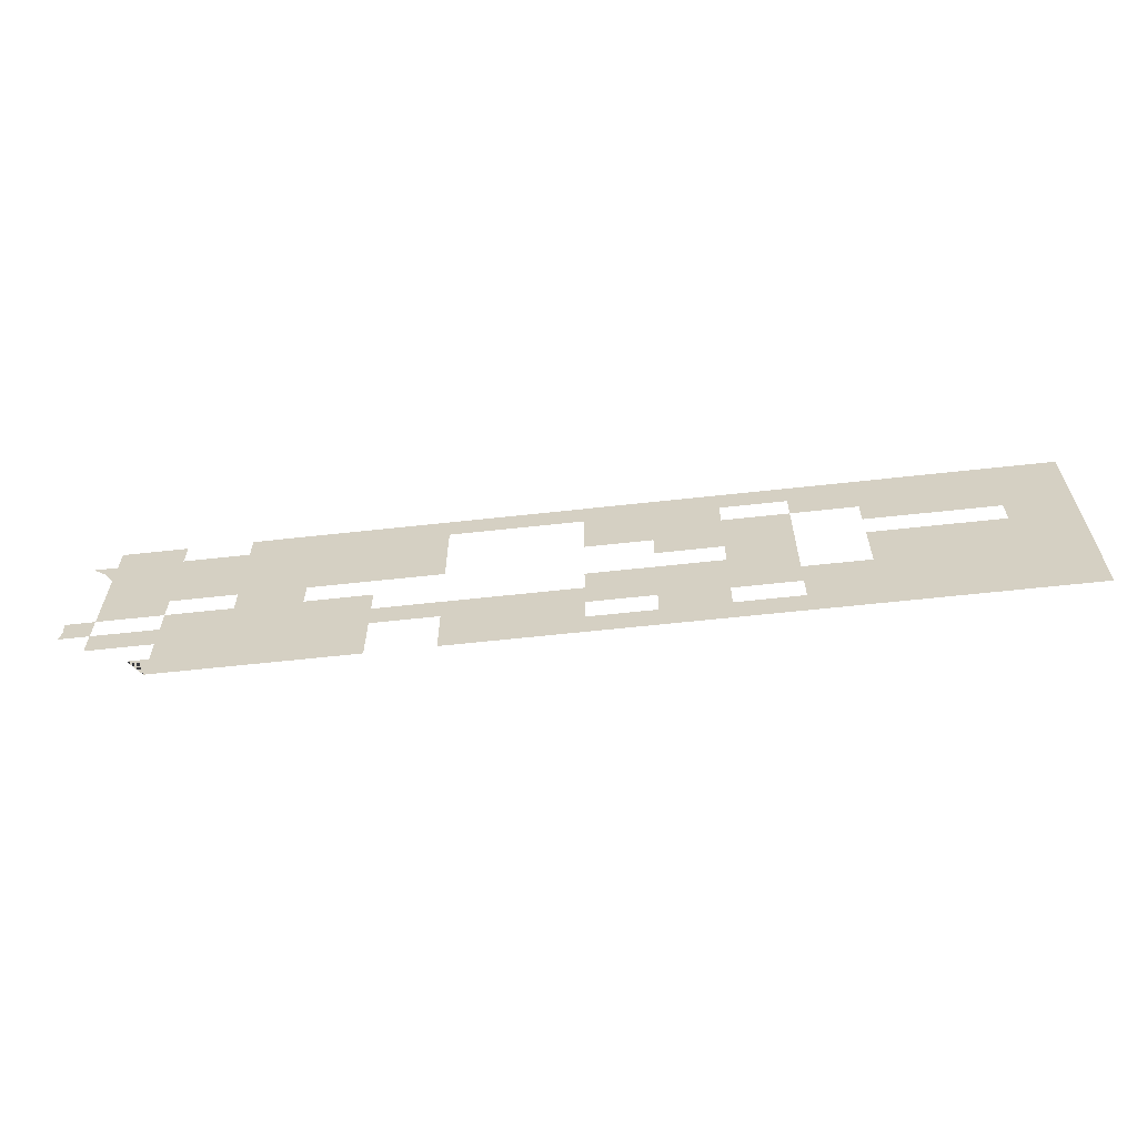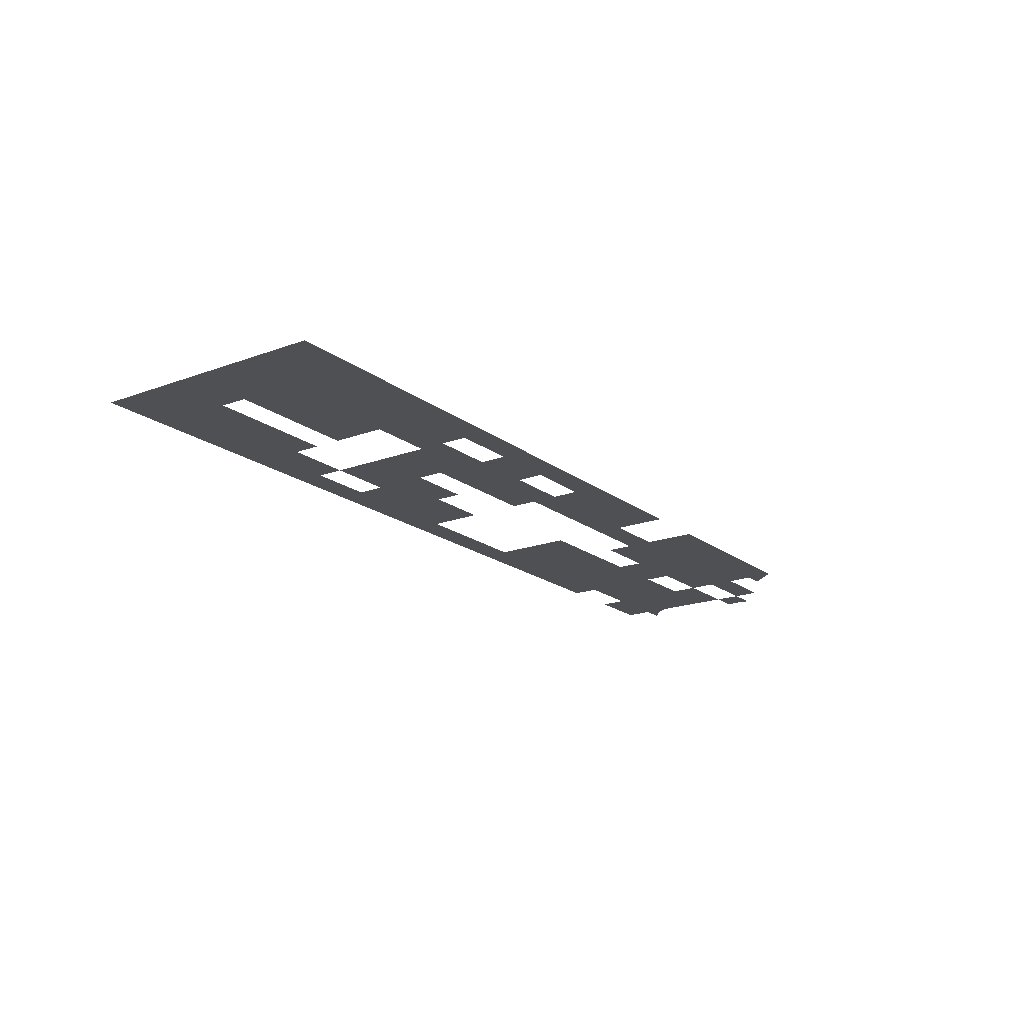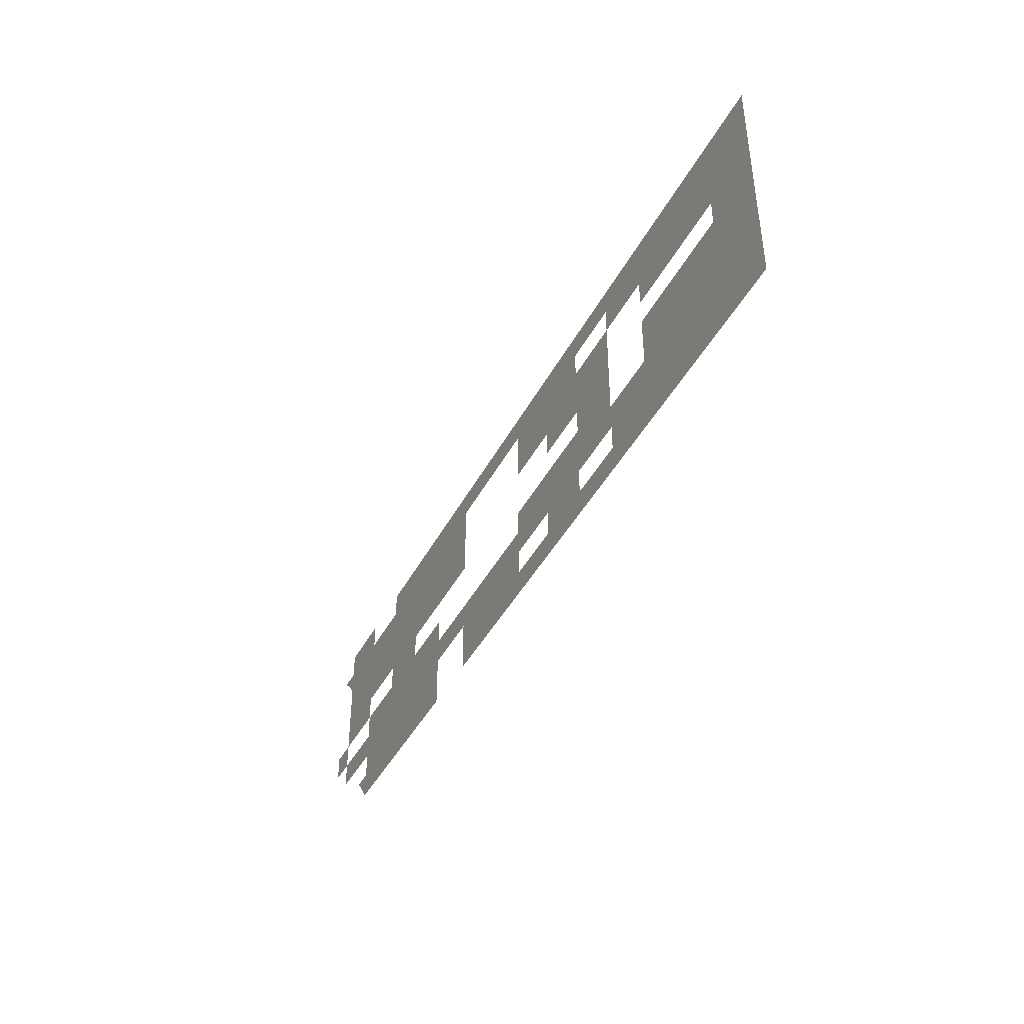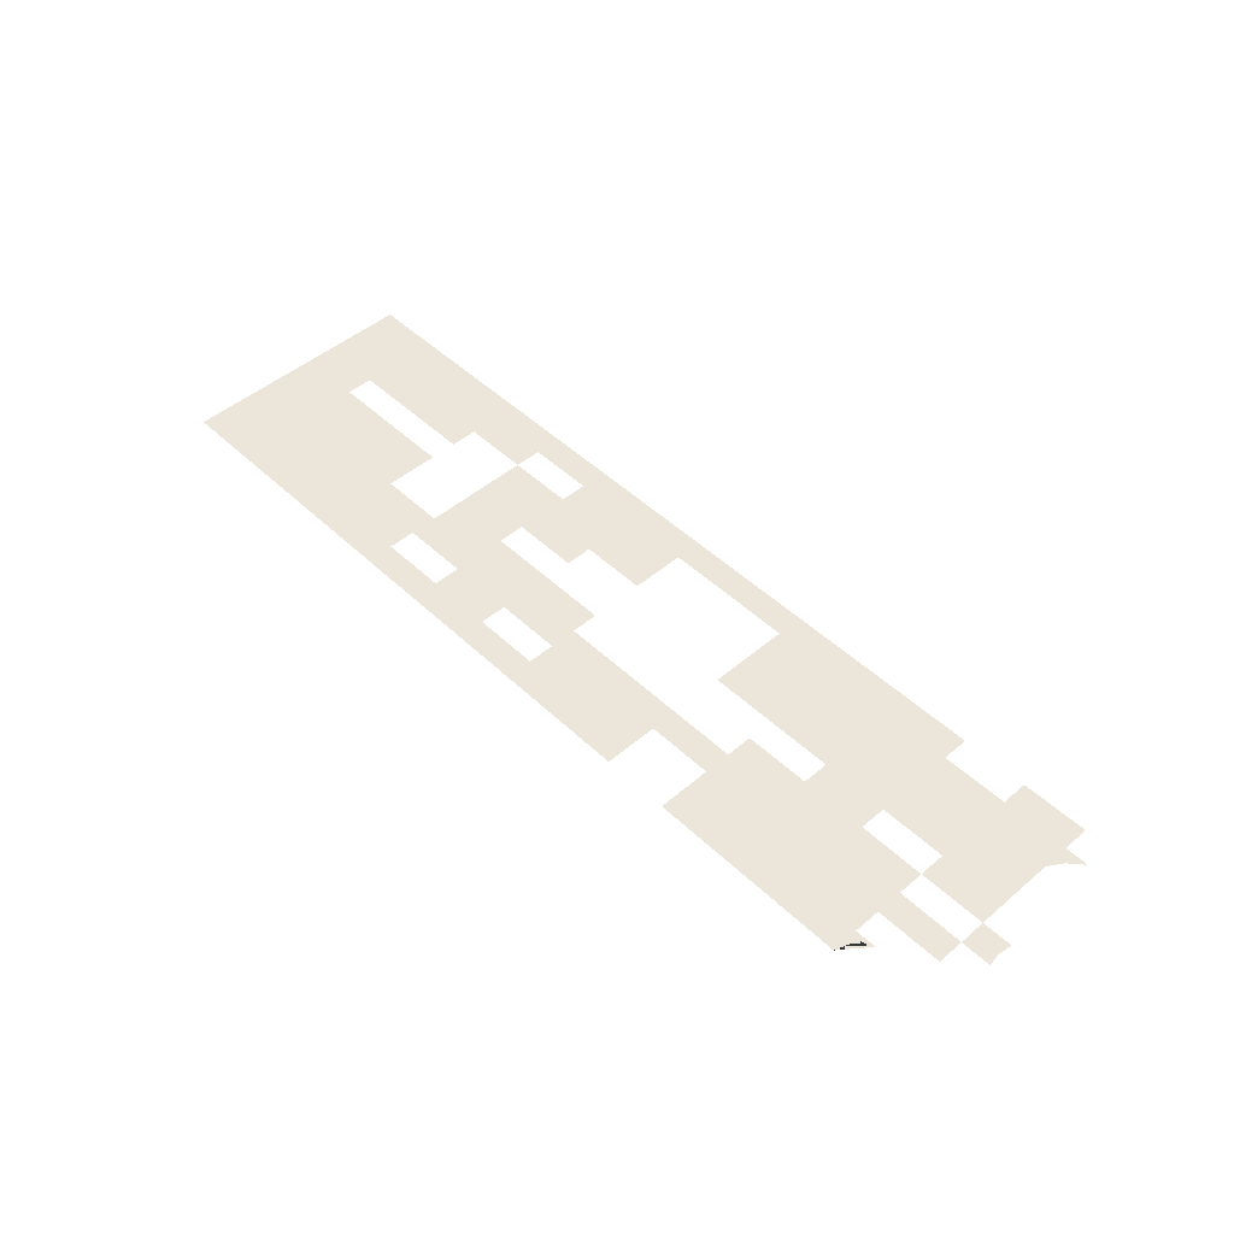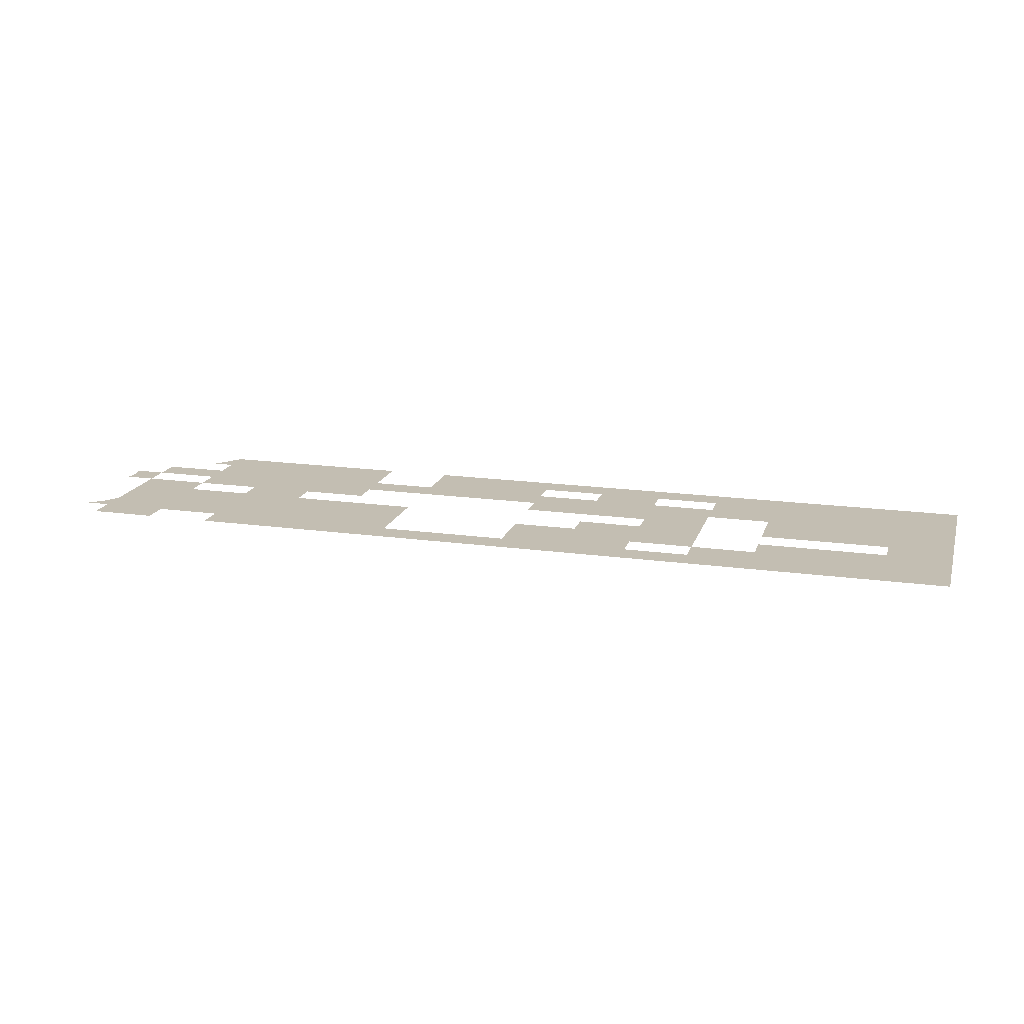
<metadata>
{"format":"obj","ext":"obj","renderer":"f3d","projection":"perspective","resolution":1024,"background":"white","views":[{"elev":-61.8,"azim":6.4,"up":"+Z"},{"elev":-18.7,"azim":125.4,"up":"+Y"},{"elev":-42.3,"azim":64.1,"up":"+Z"},{"elev":48.3,"azim":-133.5,"up":"+Y"},{"elev":17.3,"azim":15.6,"up":"+Y"}]}
</metadata>
<code>
g groundTopGlassTop_ABA_geo
v -16.75 -7.629e-08 -10.21
v -17.71 -7.629e-08 -8.988
v -17.11 -7.629e-08 -9.242
v 1.249 -7.629e-08 -1.654
v 1.249 -7.629e-08 -2.876
v 4.249 -7.629e-08 -2.876
v 4.249 -7.629e-08 -1.654
v 1.249 -7.629e-08 -0.432
v 1.249 -7.629e-08 -1.654
v 4.249 -7.629e-08 -1.654
v 4.249 -7.629e-08 -0.432
v 1.249 -7.629e-08 0.7902
v -1.751 -7.629e-08 0.7902
v -1.751 -7.629e-08 -0.432
v -4.751 -7.629e-08 -0.432
v -4.751 -7.629e-08 0.7902
v -7.751 -7.629e-08 0.7902
v 4.249 -7.629e-08 0.7902
v -7.751 -7.629e-08 -0.432
v -10.75 -7.629e-08 0.7902
v -4.751 -7.629e-08 -1.654
v 7.249 -7.629e-08 -0.432
v 7.249 -7.629e-08 0.7902
v 7.249 -7.629e-08 -1.654
v 10.25 -7.629e-08 -0.432
v 10.25 -7.629e-08 0.7902
v -10.75 -7.629e-08 -0.432
v -13.75 -7.629e-08 0.7902
v -13.75 -7.629e-08 -0.432
v -7.751 -7.629e-08 -1.654
v -4.751 -7.629e-08 -2.876
v 7.249 -7.629e-08 -2.876
v 4.249 -7.629e-08 -2.876
v 13.25 -7.629e-08 -0.432
v 13.25 -7.629e-08 0.7902
v -10.75 -7.629e-08 -1.654
v -7.751 -7.629e-08 -2.876
v -4.751 -7.629e-08 -4.099
v -7.751 -7.629e-08 -4.099
v -10.75 -7.629e-08 -2.876
v -10.75 -7.629e-08 -4.099
v -13.75 -7.629e-08 -1.654
v -16.75 -7.629e-08 -0.432
v -13.75 -7.629e-08 -2.876
v 16.25 -7.629e-08 -0.432
v 16.25 -7.629e-08 0.7902
v -16.75 -7.629e-08 -1.654
v -13.75 -7.629e-08 -4.099
v -10.75 -7.629e-08 -5.321
v -16.75 -7.629e-08 -2.876
v 19.25 -7.629e-08 -0.432
v 19.25 -7.629e-08 0.7902
v 22.25 -7.629e-08 -0.432
v 22.25 -7.629e-08 0.7902
v 22.25 -7.629e-08 -1.654
v 19.25 -7.629e-08 -1.654
v 22.25 -7.629e-08 -2.876
v 16.25 -7.629e-08 -1.654
v 19.25 -7.629e-08 -2.876
v 22.25 -7.629e-08 -4.099
v 19.25 -7.629e-08 -4.099
v 16.25 -7.629e-08 -2.876
v 22.25 -7.629e-08 -5.321
v 13.25 -7.629e-08 -1.654
v 13.25 -7.629e-08 -2.876
v 10.25 -7.629e-08 -1.654
v 19.25 -7.629e-08 -5.321
v 16.25 -7.629e-08 -4.099
v 22.25 -7.629e-08 -6.543
v 16.25 -7.629e-08 -5.321
v 13.25 -7.629e-08 -4.099
v 13.25 -7.629e-08 -5.321
v 19.25 -7.629e-08 -6.543
v 22.25 -7.629e-08 -7.765
v 16.25 -7.629e-08 -6.543
v 13.25 -7.629e-08 -6.543
v 19.25 -7.629e-08 -7.765
v 22.25 -7.629e-08 -8.988
v 16.25 -7.629e-08 -7.765
v 19.25 -7.629e-08 -8.988
v 22.25 -7.629e-08 -10.21
v 19.25 -7.629e-08 -10.21
v 16.25 -7.629e-08 -8.988
v 16.25 -7.629e-08 -10.21
v 13.25 -7.629e-08 -7.765
v 10.25 -7.629e-08 -6.543
v 13.25 -7.629e-08 -8.988
v 13.25 -7.629e-08 -10.21
v 10.25 -7.629e-08 -7.765
v 10.25 -7.629e-08 -8.988
v 10.25 -7.629e-08 -10.21
v 7.249 -7.629e-08 -8.988
v 7.249 -7.629e-08 -10.21
v 7.249 -7.629e-08 -6.543
v 7.249 -7.629e-08 -7.765
v 4.249 -7.629e-08 -8.988
v 4.249 -7.629e-08 -10.21
v 4.249 -7.629e-08 -7.765
v 1.249 -7.629e-08 -8.988
v 1.249 -7.629e-08 -10.21
v 4.249 -7.629e-08 -6.543
v 7.249 -7.629e-08 -5.321
v 10.25 -7.629e-08 -5.321
v 4.249 -7.629e-08 -5.321
v 1.249 -7.629e-08 -5.321
v 7.249 -7.629e-08 -4.099
v 1.249 -7.629e-08 -6.543
v 1.249 -7.629e-08 -7.765
v -1.751 -7.629e-08 -6.543
v 10.25 -7.629e-08 -4.099
v -1.751 -7.629e-08 -7.765
v -4.751 -7.629e-08 -6.543
v 10.25 -7.629e-08 -2.876
v 4.249 -7.629e-08 -4.099
v -4.751 -7.629e-08 -7.765
v -7.751 -7.629e-08 -6.543
v -1.751 -7.629e-08 -8.988
v -1.751 -7.629e-08 -10.21
v -4.751 -7.629e-08 -8.988
v -4.751 -7.629e-08 -10.21
v -7.751 -7.629e-08 -7.765
v -10.75 -7.629e-08 -6.543
v -7.751 -7.629e-08 -5.321
v -10.75 -7.629e-08 -7.765
v -7.751 -7.629e-08 -8.988
v -13.75 -7.629e-08 -5.321
v -13.75 -7.629e-08 -6.543
v -16.75 -7.629e-08 -5.321
v -10.75 -7.629e-08 -8.988
v -7.751 -7.629e-08 -10.21
v -10.75 -7.629e-08 -10.21
v -13.75 -7.629e-08 -7.765
v -13.75 -7.629e-08 -8.988
v -13.75 -7.629e-08 -10.21
v -16.75 -7.629e-08 -6.543
v -16.75 -7.629e-08 -7.765
v -19.75 -7.629e-08 -6.543
v -19.75 -7.629e-08 -7.765
v -16.75 -7.629e-08 -8.988
v -16.75 -7.629e-08 -10.21
v -17.71 -7.629e-08 -8.988
v -19.75 -7.629e-08 -4.099
v -19.75 -7.629e-08 -5.321
v -16.75 -7.629e-08 -4.099
v -19.75 -7.629e-08 -2.876
v -19.75 -7.629e-08 -1.654
v -19.75 -7.629e-08 -0.432
v -20.17 -7.629e-08 -0.9947
v -20.83 -7.629e-08 -0.432
v -19.75 -7.629e-08 0.7902
v -16.75 -7.629e-08 0.7902
v -21.02 -7.629e-08 -5.952
v -21.12 -7.629e-08 -6.543
v -19.75 -7.629e-08 -6.543
v -21.1 -7.629e-08 -5.321
v -19.75 -7.629e-08 -5.321
g groundTopGlassTop_ABA_geo_0
f 3 2 1
f 6 5 4
f 7 6 4
f 10 9 8
f 11 10 8
f 11 8 12
f 12 8 13
f 8 14 13
f 14 15 13
f 15 16 13
f 16 15 17
f 18 11 12
f 15 19 17
f 17 19 20
f 15 21 19
f 22 11 18
f 23 22 18
f 22 24 11
f 24 10 11
f 25 22 23
f 26 25 23
f 19 27 20
f 20 27 28
f 27 29 28
f 21 30 19
f 19 30 27
f 21 31 30
f 24 32 10
f 32 33 10
f 34 25 26
f 35 34 26
f 27 36 29
f 30 36 27
f 31 37 30
f 30 37 36
f 31 38 37
f 38 39 37
f 37 39 40
f 37 40 36
f 39 41 40
f 36 42 29
f 36 40 42
f 29 42 43
f 40 41 44
f 40 44 42
f 45 34 35
f 46 45 35
f 42 47 43
f 42 44 47
f 41 48 44
f 41 49 48
f 44 48 50
f 44 50 47
f 51 45 46
f 52 51 46
f 53 51 52
f 54 53 52
f 53 55 51
f 55 56 51
f 51 56 45
f 55 57 56
f 56 58 45
f 45 58 34
f 57 59 56
f 56 59 58
f 57 60 59
f 60 61 59
f 59 62 58
f 60 63 61
f 58 64 34
f 58 62 64
f 62 65 64
f 34 64 25
f 64 66 25
f 63 67 61
f 61 67 68
f 63 69 67
f 67 70 68
f 68 70 71
f 70 72 71
f 69 73 67
f 67 73 70
f 69 74 73
f 70 75 72
f 73 75 70
f 75 76 72
f 74 77 73
f 73 77 75
f 74 78 77
f 75 79 76
f 77 79 75
f 78 80 77
f 77 80 79
f 78 81 80
f 81 82 80
f 80 82 83
f 80 83 79
f 82 84 83
f 79 85 76
f 79 83 85
f 76 85 86
f 83 84 87
f 83 87 85
f 84 88 87
f 85 87 89
f 85 89 86
f 87 88 90
f 87 90 89
f 88 91 90
f 90 91 92
f 91 93 92
f 86 89 94
f 89 95 94
f 92 93 96
f 93 97 96
f 92 96 98
f 95 92 98
f 96 97 99
f 97 100 99
f 95 98 101
f 94 95 101
f 86 94 102
f 103 86 102
f 102 94 104
f 94 101 104
f 104 101 105
f 103 102 106
f 101 107 105
f 101 98 107
f 98 108 107
f 107 108 109
f 110 103 106
f 108 111 109
f 109 111 112
f 108 99 111
f 110 106 32
f 113 110 32
f 32 106 33
f 106 114 33
f 113 32 24
f 66 113 24
f 111 115 112
f 112 115 116
f 99 117 111
f 111 117 115
f 99 100 117
f 100 118 117
f 117 119 115
f 117 118 119
f 118 120 119
f 115 121 116
f 116 121 122
f 116 122 49
f 123 116 49
f 121 124 122
f 121 125 124
f 49 122 126
f 49 126 48
f 122 127 126
f 122 124 127
f 126 127 128
f 125 129 124
f 125 130 129
f 130 131 129
f 124 132 127
f 124 129 132
f 129 131 133
f 129 133 132
f 131 134 133
f 127 135 128
f 127 132 135
f 132 136 135
f 132 133 136
f 135 136 137
f 136 138 137
f 133 139 136
f 133 134 139
f 134 140 139
f 141 139 140
f 128 143 142
f 144 128 142
f 144 142 145
f 50 144 145
f 48 144 50
f 50 145 146
f 47 50 146
f 47 146 147
f 148 147 146
f 147 148 149
f 43 47 147
f 43 147 150
f 151 43 150
f 154 153 152
f 154 152 155
f 156 154 155

</code>
